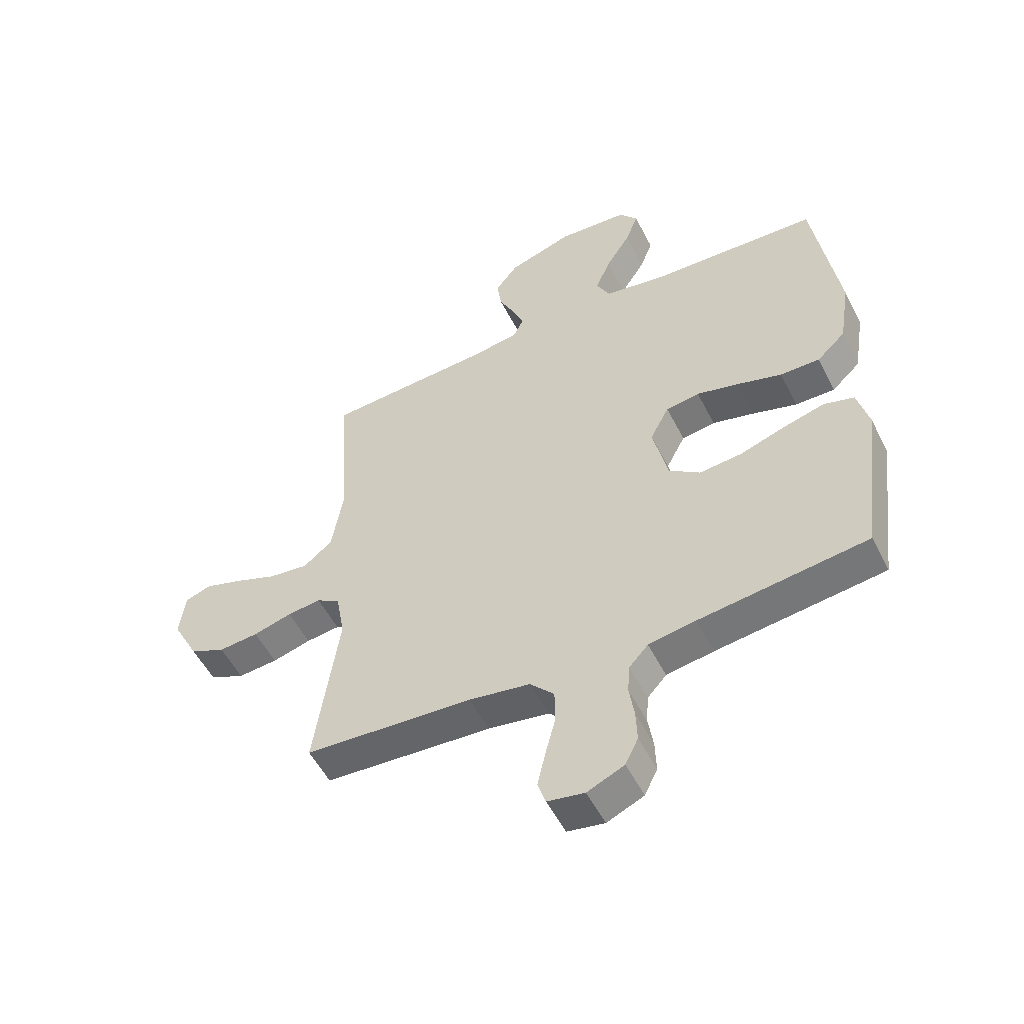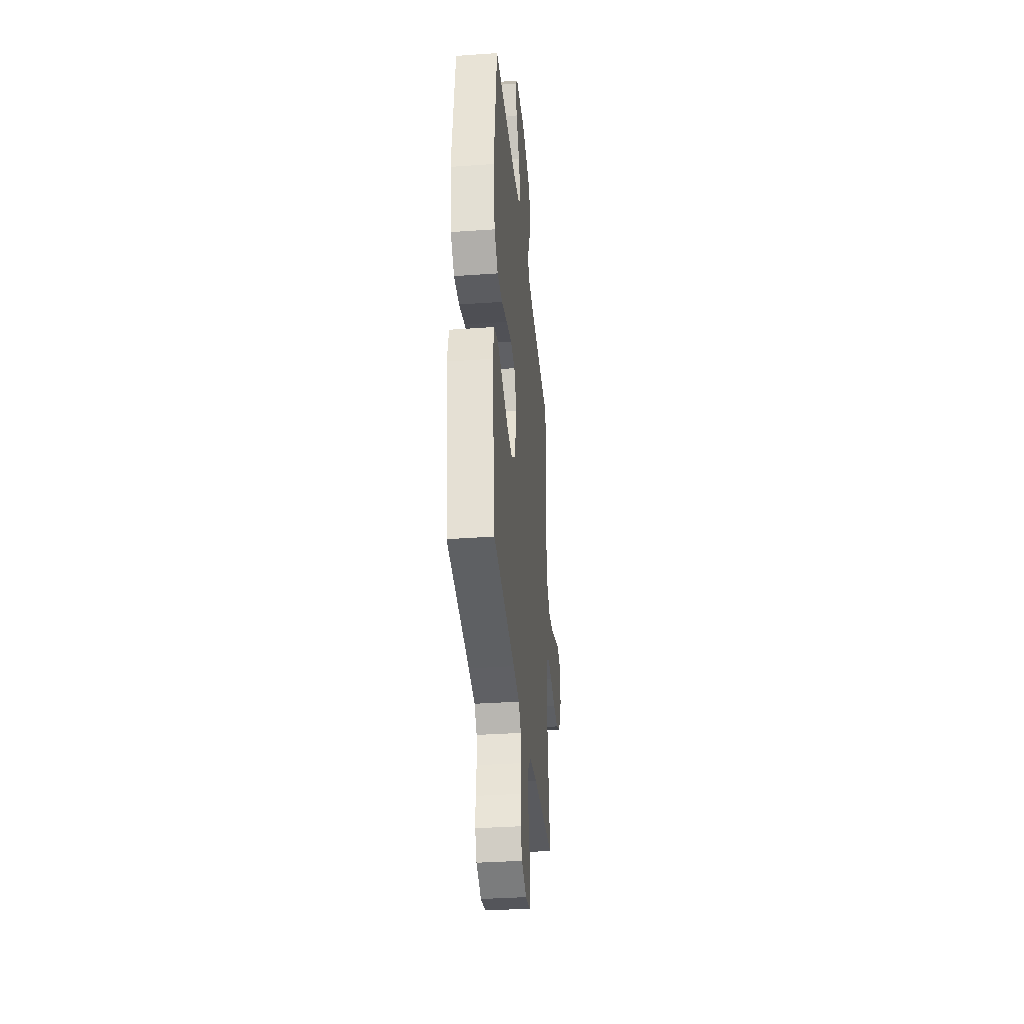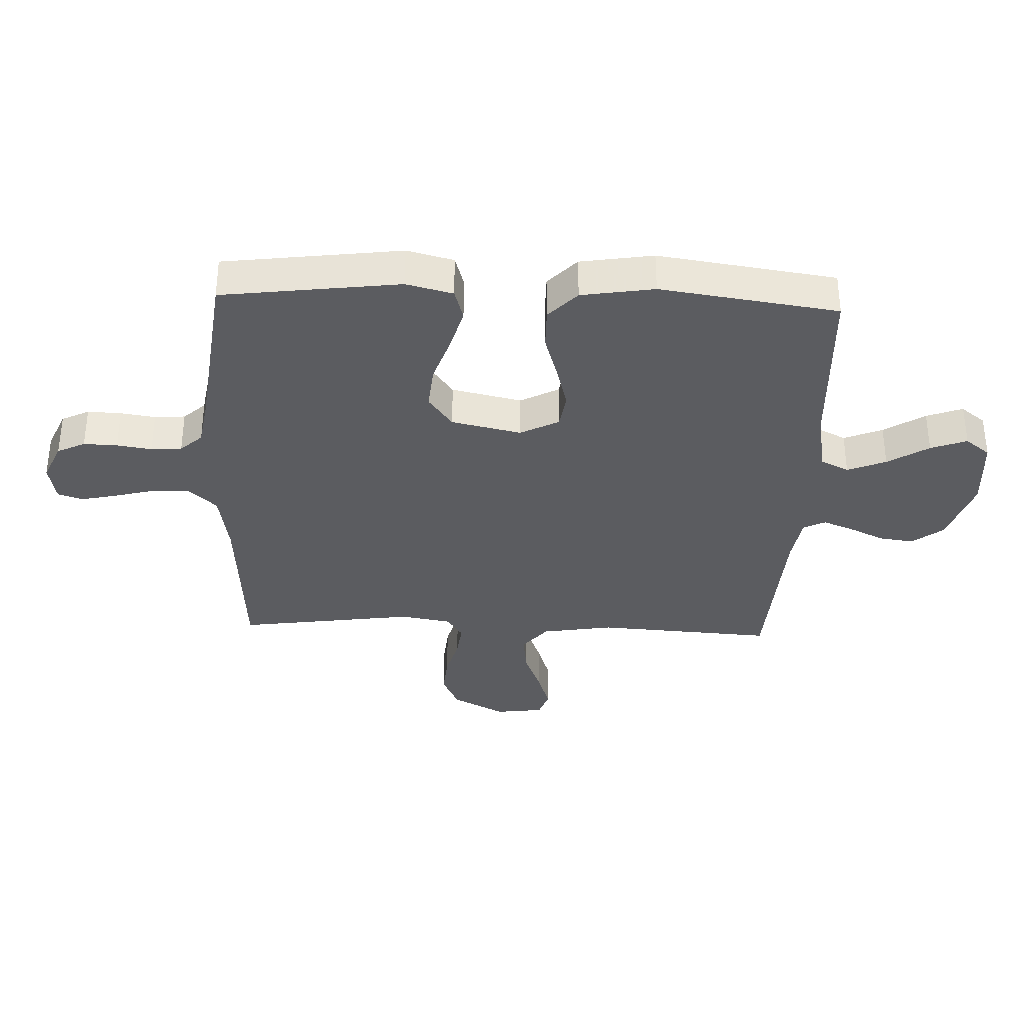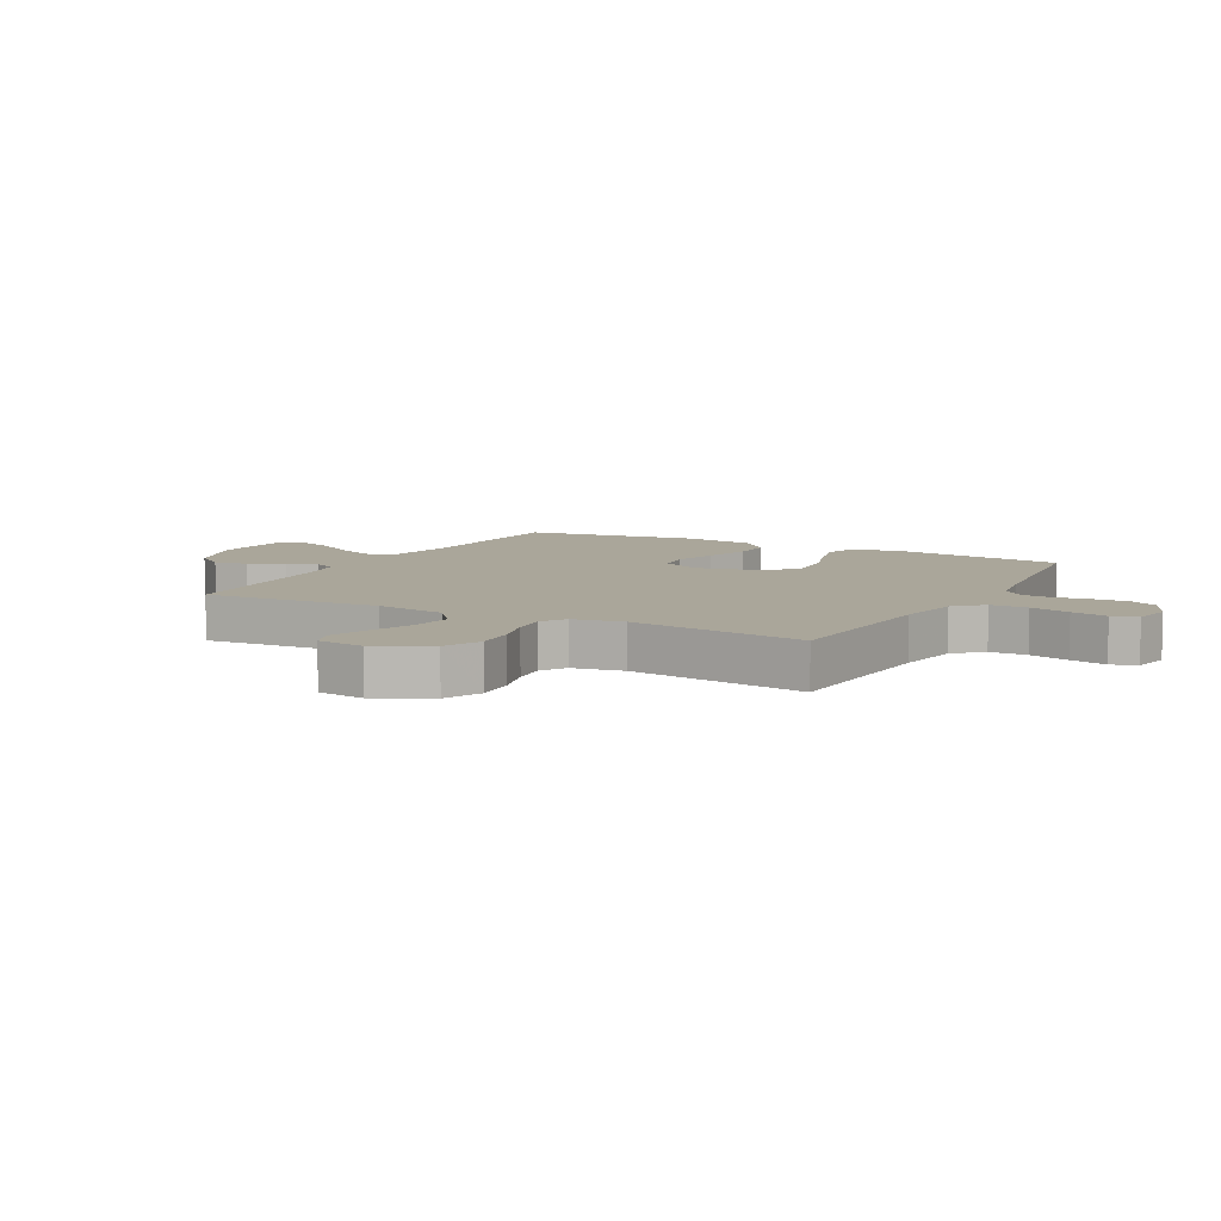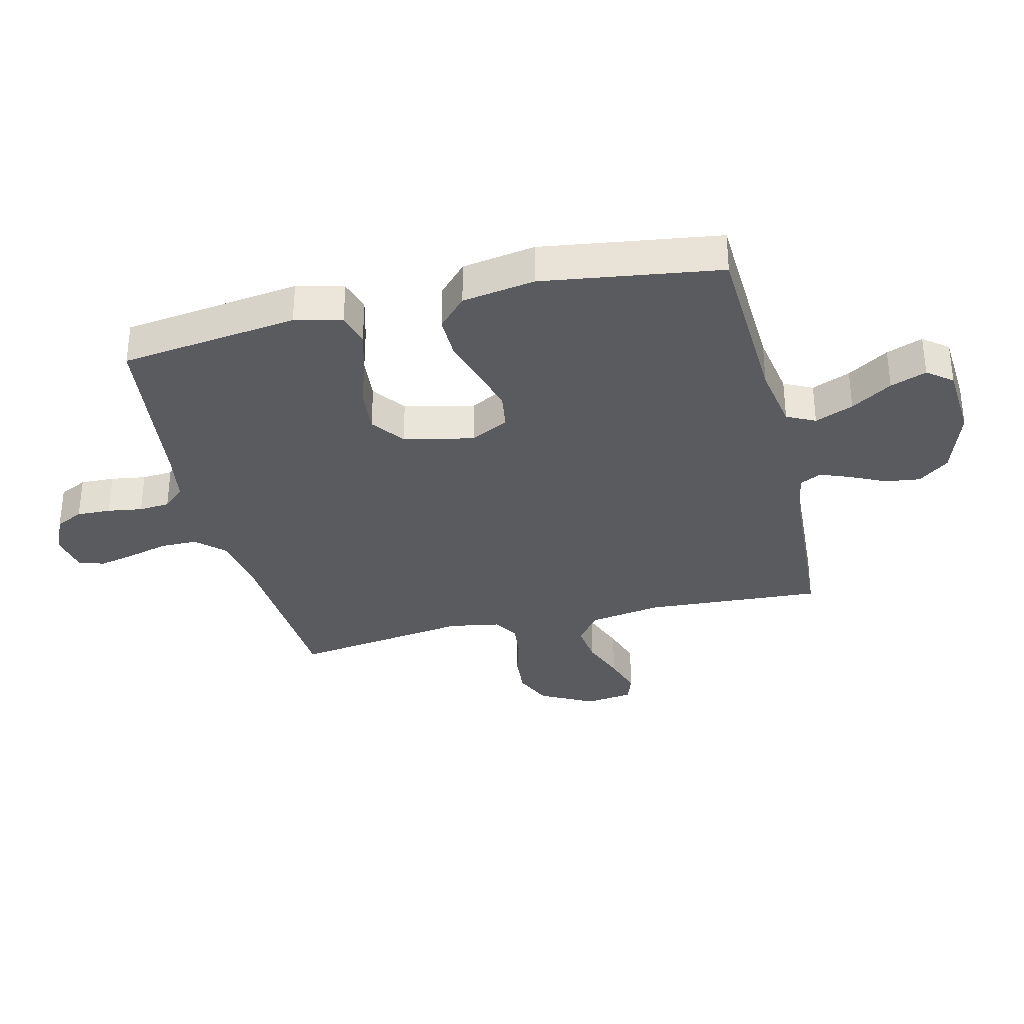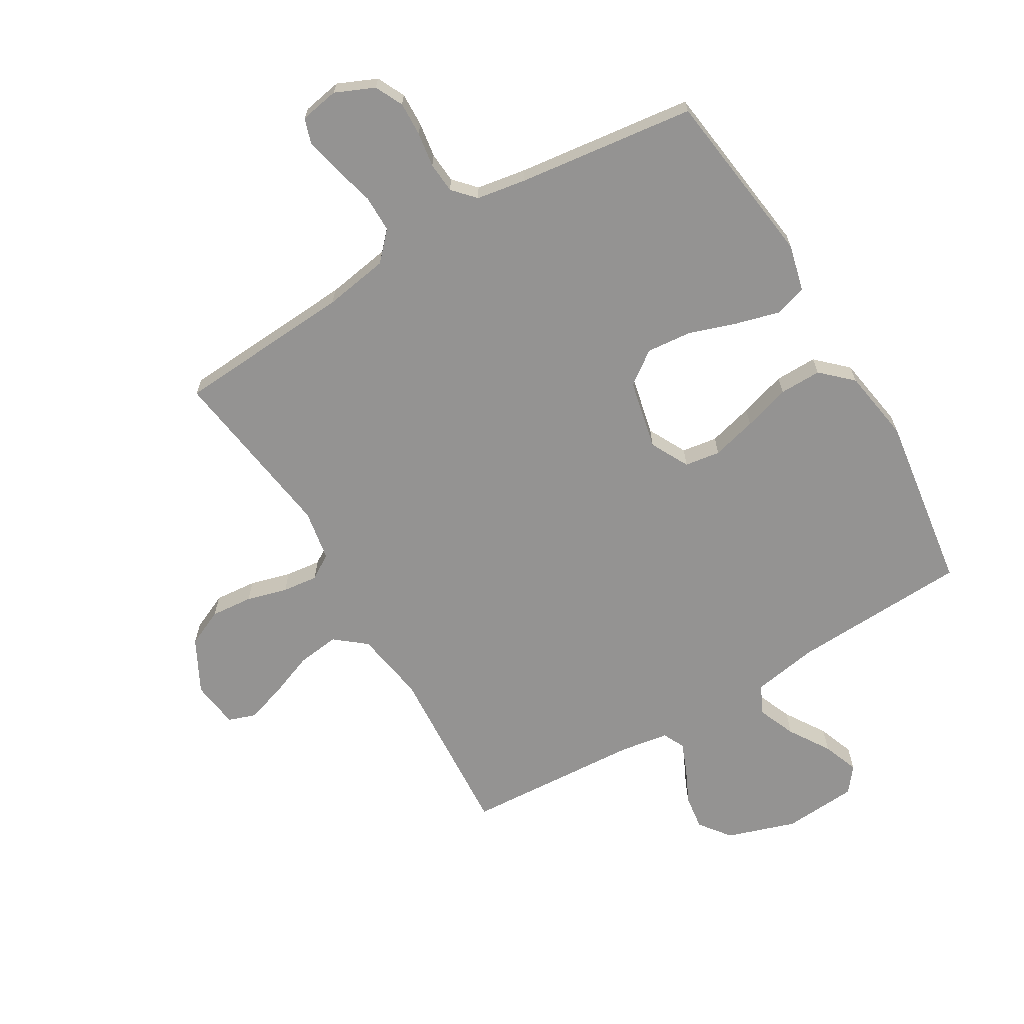
<metadata>
{"format":"obj","ext":"obj","renderer":"f3d","projection":"perspective","resolution":1024,"background":"white","views":[{"elev":-53.5,"azim":-153.4,"up":"+Z"},{"elev":-35.3,"azim":-84.6,"up":"+Z"},{"elev":-34.5,"azim":-92.3,"up":"+Y"},{"elev":7.8,"azim":118.3,"up":"+Y"},{"elev":-33.3,"azim":-76.4,"up":"+Y"},{"elev":-66.8,"azim":-149.4,"up":"+Y"}]}
</metadata>
<code>
v 0.5 0.07 -0.5
v 0.2 0.07 -0.52
v 0.091 0.07 -0.538
v 0.048 0.07 -0.584
v 0.048 0.07 -0.647
v 0.066 0.07 -0.715
v 0.08 0.07 -0.777
v 0.066 0.07 -0.82
v 0 0.07 -0.832
v -0.066 0.07 -0.803
v -0.089 0.07 -0.756
v -0.087 0.07 -0.699
v -0.078 0.07 -0.64
v -0.082 0.07 -0.588
v -0.116 0.07 -0.551
v -0.2 0.07 -0.537
v -0.5 0.07 -0.5
v -0.539 0.07 -0.2
v -0.519 0.07 -0.121
v -0.465 0.07 -0.105
v -0.391 0.07 -0.125
v -0.31 0.07 -0.152
v -0.234 0.07 -0.159
v -0.178 0.07 -0.118
v -0.152 0.07 0
v -0.186 0.07 0.065
v -0.246 0.07 0.074
v -0.322 0.07 0.054
v -0.401 0.07 0.03
v -0.472 0.07 0.029
v -0.523 0.07 0.077
v -0.543 0.07 0.2
v -0.5 0.07 0.5
v -0.2 0.07 0.514
v -0.089 0.07 0.533
v -0.065 0.07 0.581
v -0.092 0.07 0.646
v -0.136 0.07 0.715
v -0.159 0.07 0.776
v -0.126 0.07 0.818
v 0 0.07 0.827
v 0.116 0.07 0.789
v 0.156 0.07 0.737
v 0.148 0.07 0.678
v 0.12 0.07 0.619
v 0.1 0.07 0.568
v 0.118 0.07 0.531
v 0.2 0.07 0.518
v 0.5 0.07 0.5
v 0.481 0.07 0.2
v 0.501 0.07 0.079
v 0.553 0.07 0.037
v 0.624 0.07 0.046
v 0.699 0.07 0.075
v 0.767 0.07 0.097
v 0.813 0.07 0.081
v 0.824 0.07 0
v 0.777 0.07 -0.09
v 0.714 0.07 -0.119
v 0.643 0.07 -0.113
v 0.574 0.07 -0.094
v 0.514 0.07 -0.087
v 0.472 0.07 -0.114
v 0.457 0.07 -0.2
v 0.5 0 -0.5
v 0.2 0 -0.52
v 0.091 0 -0.538
v 0.048 0 -0.584
v 0.048 0 -0.647
v 0.066 0 -0.715
v 0.08 0 -0.777
v 0.066 0 -0.82
v 0 0 -0.832
v -0.066 0 -0.803
v -0.089 0 -0.756
v -0.087 0 -0.699
v -0.078 0 -0.64
v -0.082 0 -0.588
v -0.116 0 -0.551
v -0.2 0 -0.537
v -0.5 0 -0.5
v -0.539 0 -0.2
v -0.519 0 -0.121
v -0.465 0 -0.105
v -0.391 0 -0.125
v -0.31 0 -0.152
v -0.234 0 -0.159
v -0.178 0 -0.118
v -0.152 0 0
v -0.186 0 0.065
v -0.246 0 0.074
v -0.322 0 0.054
v -0.401 0 0.03
v -0.472 0 0.029
v -0.523 0 0.077
v -0.543 0 0.2
v -0.5 0 0.5
v -0.2 0 0.514
v -0.089 0 0.533
v -0.065 0 0.581
v -0.092 0 0.646
v -0.136 0 0.715
v -0.159 0 0.776
v -0.126 0 0.818
v 0 0 0.827
v 0.116 0 0.789
v 0.156 0 0.737
v 0.148 0 0.678
v 0.12 0 0.619
v 0.1 0 0.568
v 0.118 0 0.531
v 0.2 0 0.518
v 0.5 0 0.5
v 0.481 0 0.2
v 0.501 0 0.079
v 0.553 0 0.037
v 0.624 0 0.046
v 0.699 0 0.075
v 0.767 0 0.097
v 0.813 0 0.081
v 0.824 0 0
v 0.777 0 -0.09
v 0.714 0 -0.119
v 0.643 0 -0.113
v 0.574 0 -0.094
v 0.514 0 -0.087
v 0.472 0 -0.114
v 0.457 0 -0.2
f 59 60 61
f 58 59 61
f 57 58 61
f 56 57 61
f 55 56 61
f 54 55 61
f 53 54 61
f 52 53 61 62
f 51 52 62 63
f 48 49 50
f 51 63 64
f 50 51 64
f 48 50 64
f 47 48 64
f 43 44 45
f 42 43 45
f 41 42 45
f 40 41 45
f 39 40 45
f 38 39 45
f 37 38 45
f 36 37 45 46
f 64 1 2
f 47 64 2
f 46 47 2
f 36 46 2
f 35 36 2
f 32 33 34
f 31 32 34
f 30 31 34
f 29 30 34
f 28 29 34
f 20 21 22
f 19 20 22
f 18 19 22
f 17 18 22
f 16 17 22
f 15 16 22 23
f 14 15 23 24
f 11 12 13
f 10 11 13
f 9 10 13
f 8 9 13
f 7 8 13
f 6 7 13
f 5 6 13
f 4 5 13 14
f 14 24 25
f 4 14 25
f 3 4 25
f 27 28 34 35
f 26 27 35
f 25 26 35 2
f 2 3 25
f 125 124 123
f 125 123 122
f 125 122 121
f 125 121 120
f 125 120 119
f 125 119 118
f 125 118 117
f 126 125 117 116
f 127 126 116 115
f 114 113 112
f 128 127 115
f 128 115 114
f 128 114 112
f 128 112 111
f 109 108 107
f 109 107 106
f 109 106 105
f 109 105 104
f 109 104 103
f 109 103 102
f 109 102 101
f 110 109 101 100
f 66 65 128
f 66 128 111
f 66 111 110
f 66 110 100
f 66 100 99
f 98 97 96
f 98 96 95
f 98 95 94
f 98 94 93
f 98 93 92
f 86 85 84
f 86 84 83
f 86 83 82
f 86 82 81
f 86 81 80
f 87 86 80 79
f 88 87 79 78
f 77 76 75
f 77 75 74
f 77 74 73
f 77 73 72
f 77 72 71
f 77 71 70
f 77 70 69
f 78 77 69 68
f 89 88 78
f 89 78 68
f 89 68 67
f 99 98 92 91
f 99 91 90
f 66 99 90 89
f 89 67 66
f 1 65 66 2
f 2 66 67 3
f 3 67 68 4
f 4 68 69 5
f 5 69 70 6
f 6 70 71 7
f 7 71 72 8
f 8 72 73 9
f 9 73 74 10
f 10 74 75 11
f 11 75 76 12
f 12 76 77 13
f 13 77 78 14
f 14 78 79 15
f 15 79 80 16
f 16 80 81 17
f 17 81 82 18
f 18 82 83 19
f 19 83 84 20
f 20 84 85 21
f 21 85 86 22
f 22 86 87 23
f 23 87 88 24
f 24 88 89 25
f 25 89 90 26
f 26 90 91 27
f 27 91 92 28
f 28 92 93 29
f 29 93 94 30
f 30 94 95 31
f 31 95 96 32
f 32 96 97 33
f 33 97 98 34
f 34 98 99 35
f 35 99 100 36
f 36 100 101 37
f 37 101 102 38
f 38 102 103 39
f 39 103 104 40
f 40 104 105 41
f 41 105 106 42
f 42 106 107 43
f 43 107 108 44
f 44 108 109 45
f 45 109 110 46
f 46 110 111 47
f 47 111 112 48
f 48 112 113 49
f 49 113 114 50
f 50 114 115 51
f 51 115 116 52
f 52 116 117 53
f 53 117 118 54
f 54 118 119 55
f 55 119 120 56
f 56 120 121 57
f 57 121 122 58
f 58 122 123 59
f 59 123 124 60
f 60 124 125 61
f 61 125 126 62
f 62 126 127 63
f 63 127 128 64
f 64 128 65 1

</code>
